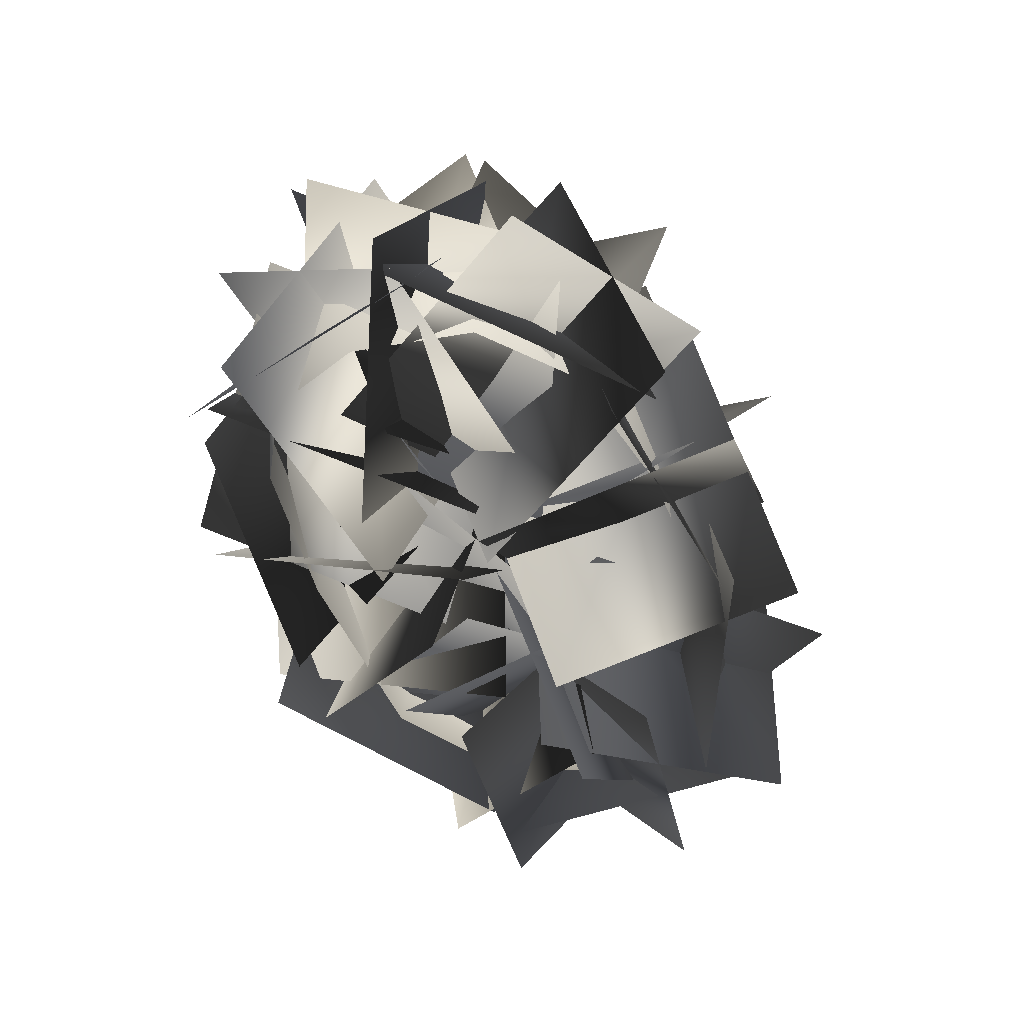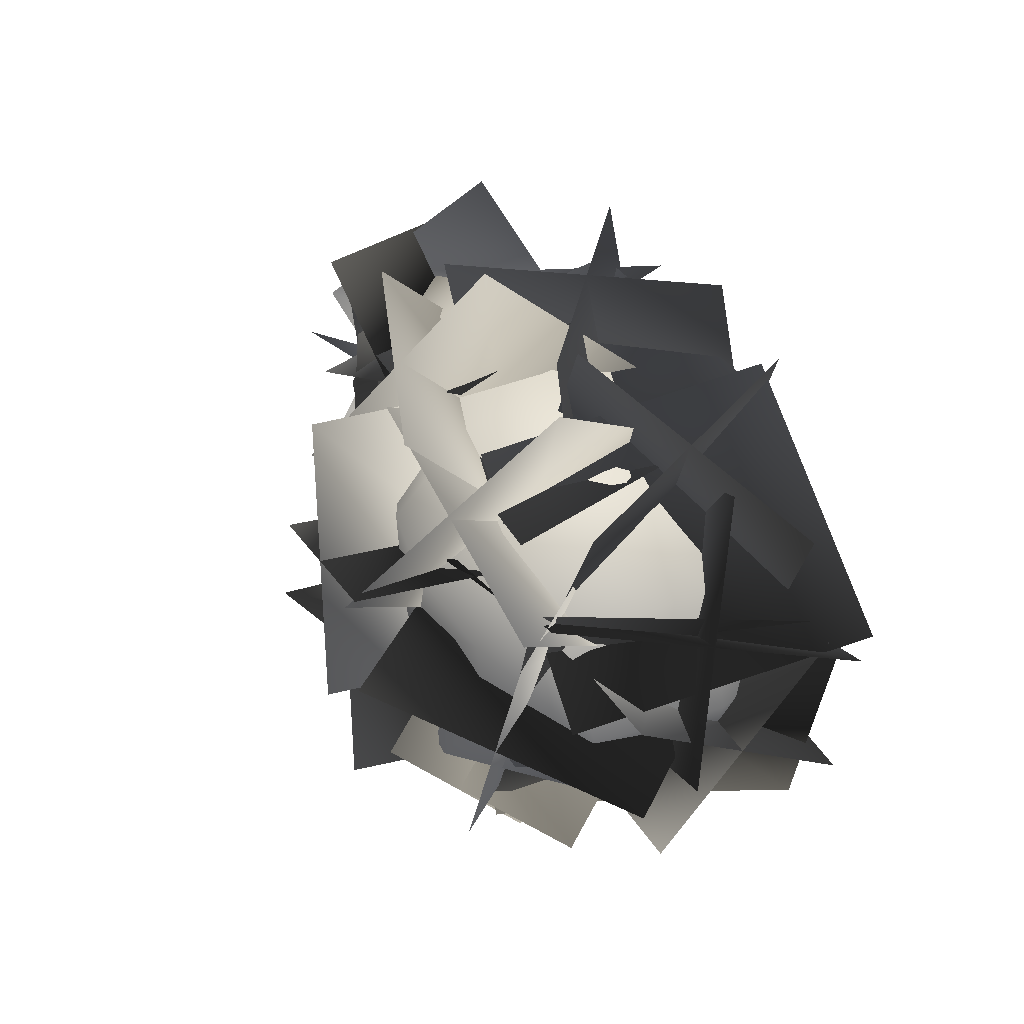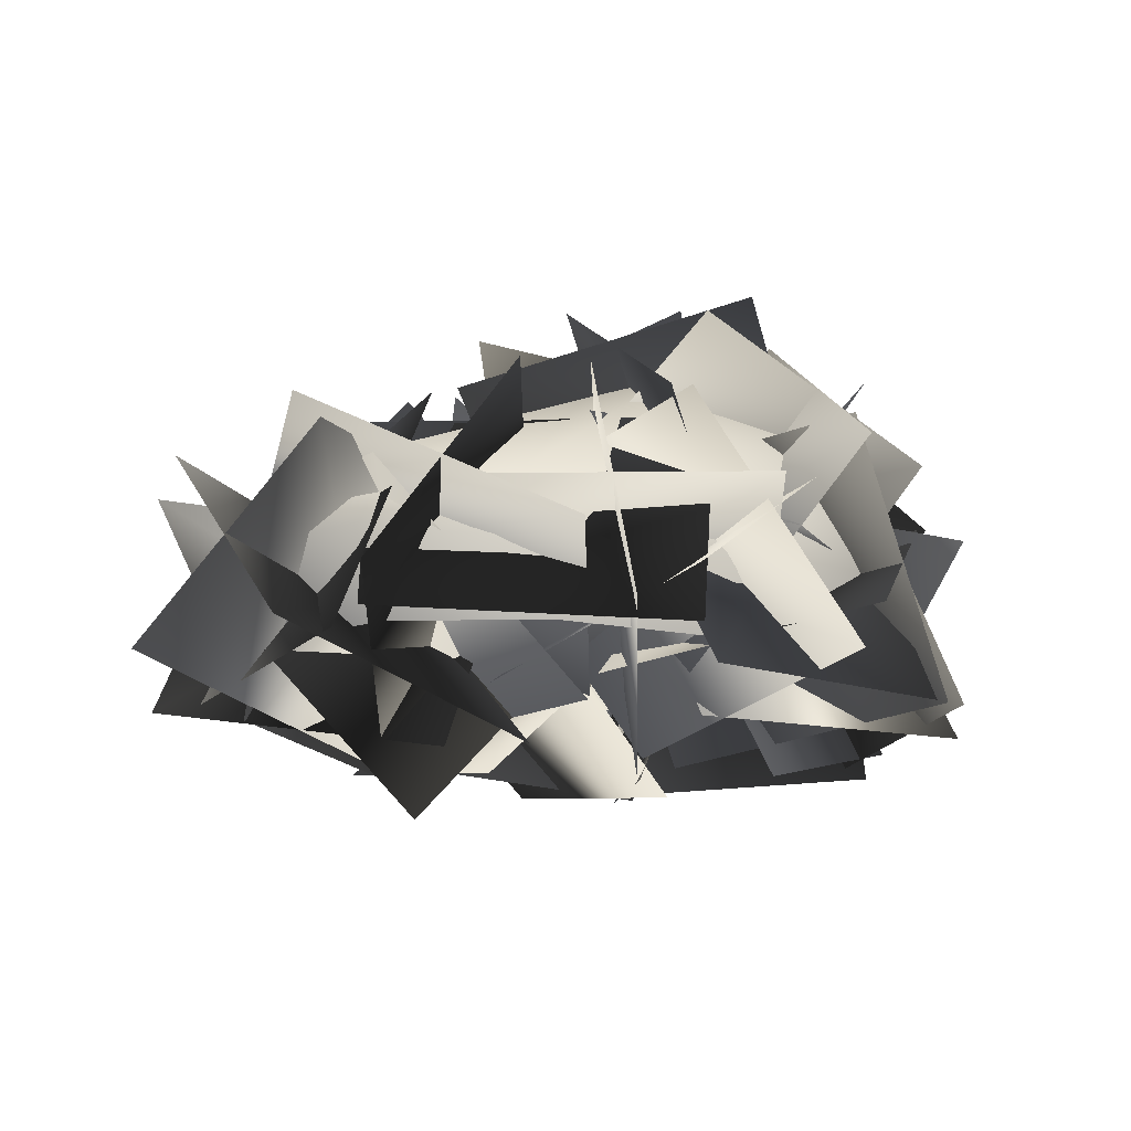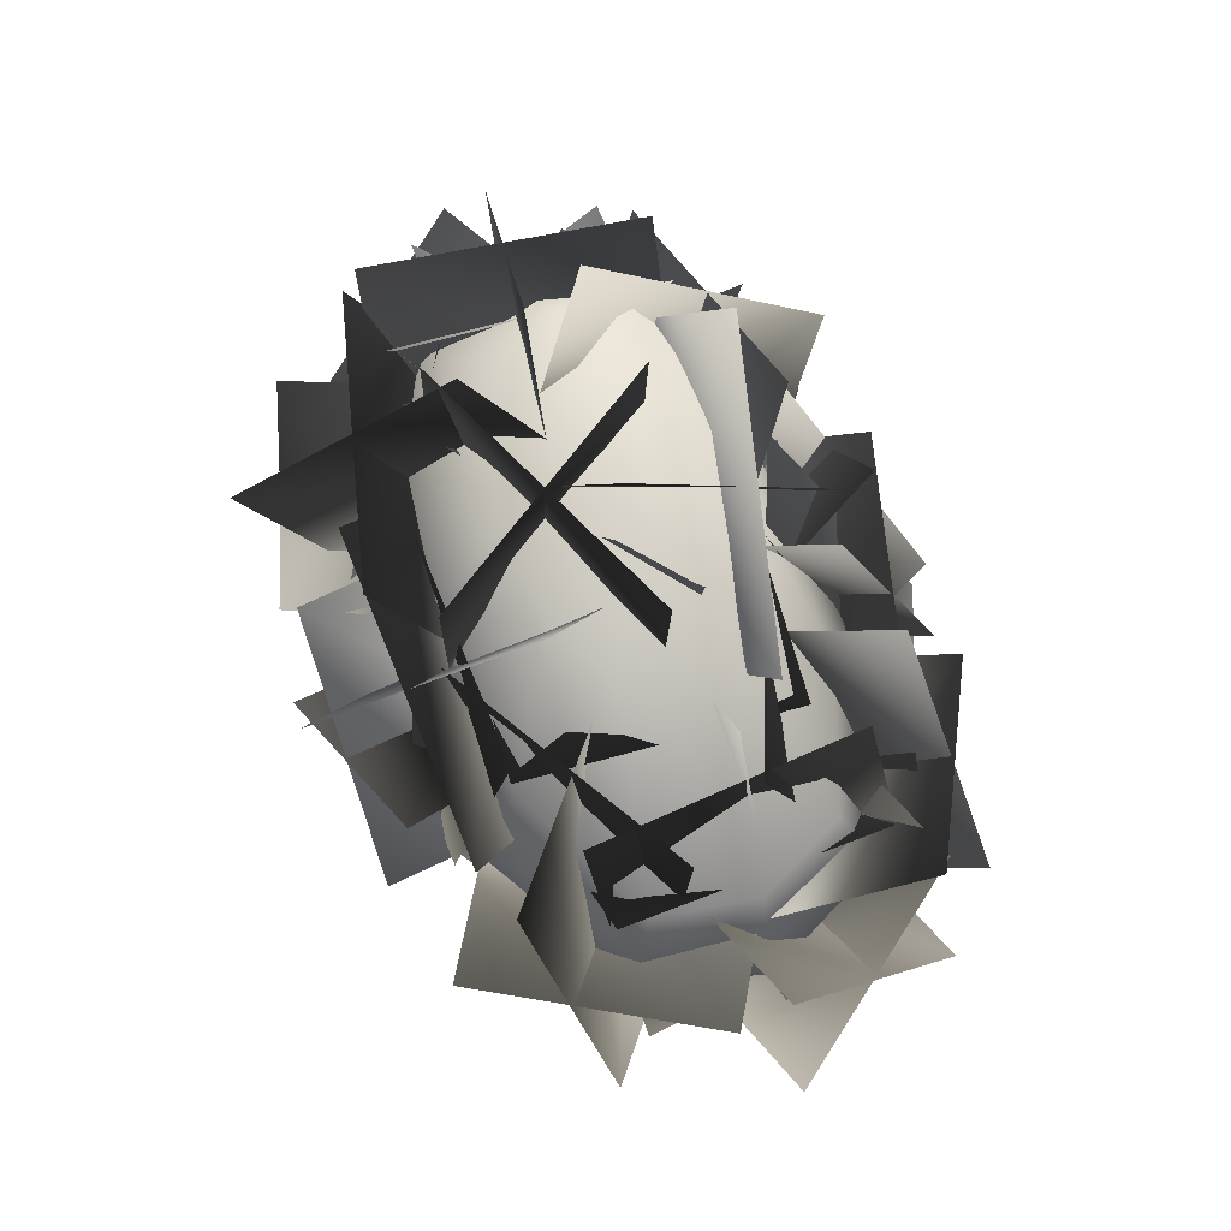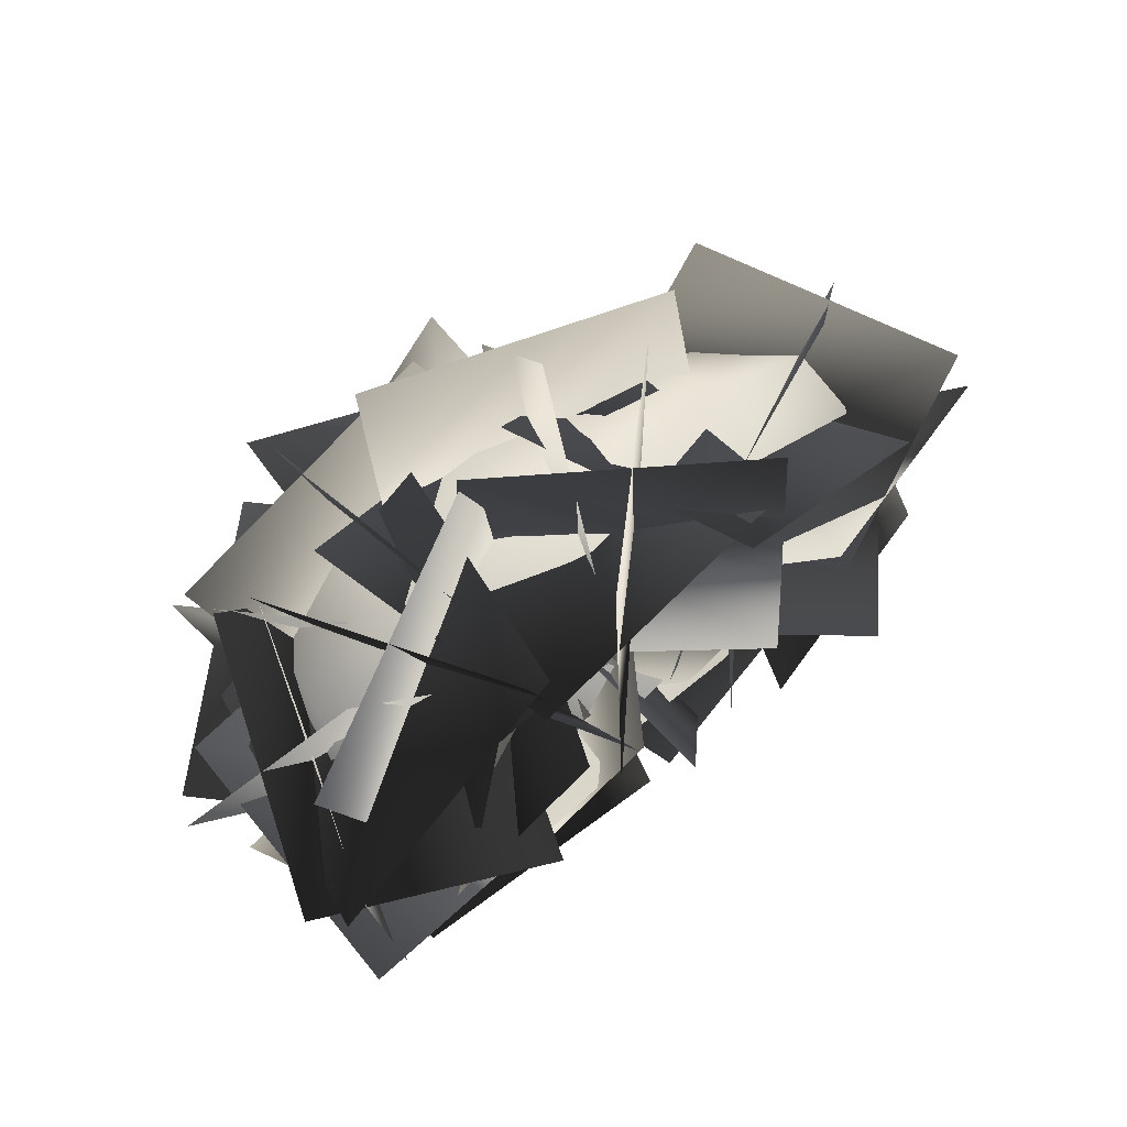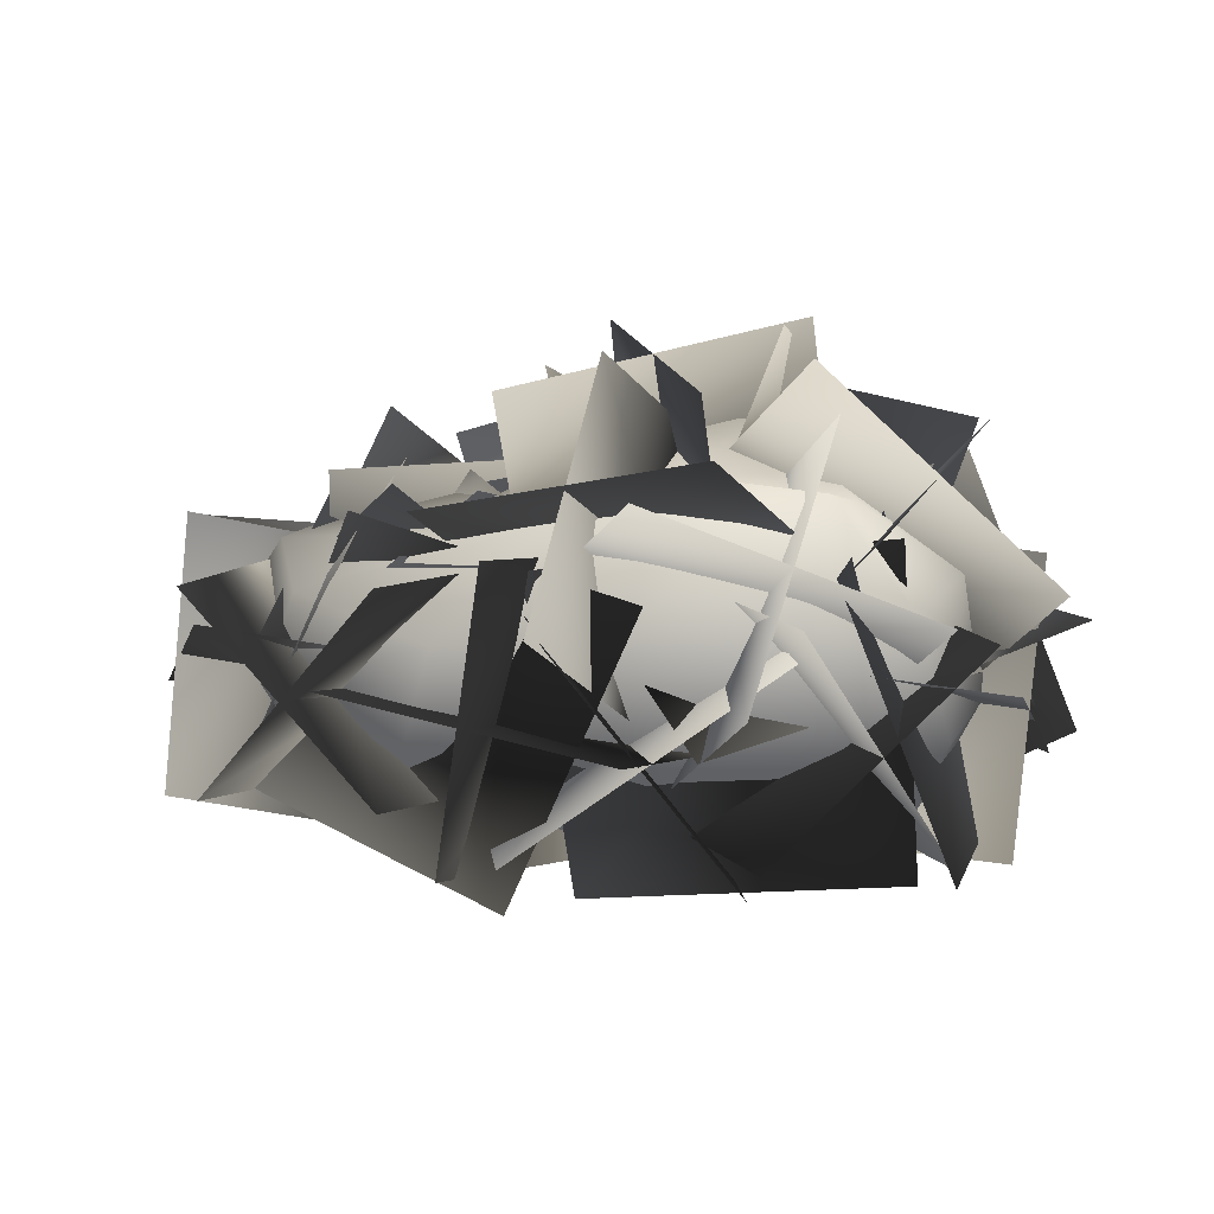
<metadata>
{"format":"obj","ext":"obj","renderer":"f3d","projection":"perspective","resolution":1024,"background":"white","views":[{"elev":-51.5,"azim":-63.5,"up":"+Y"},{"elev":38.3,"azim":-118.7,"up":"+Z"},{"elev":-16.3,"azim":150.7,"up":"+Y"},{"elev":66.1,"azim":66.8,"up":"+Y"},{"elev":60.0,"azim":-44.1,"up":"+Z"},{"elev":31.7,"azim":-169.0,"up":"+Y"}]}
</metadata>
<code>
g maptile_domeBush
v -0.9999 -0.3426 0.1726
v -0.4504 -0.5053 -0.1483
v -0.166 0.1107 -0.03419
v -0.7152 0.2562 0.2867
v 0.08061 -0.2194 -0.6987
v 0.274 -0.3788 -0.1539
v -0.2422 -0.01794 0.1013
v -0.4544 0.1611 -0.4532
v -0.3911 -0.3126 -0.5877
v -0.179 -0.4726 -0.03318
v 0.2365 0.03758 -0.009483
v 0.01229 0.2075 -0.564
v -0.6206 0.2917 -0.1702
v 0.112 0.2146 -0.3059
v -0.0428 -0.3801 -0.5554
v -0.7093 -0.3553 -0.4171
v 0.7315 -0.3652 -0.3805
v 0.4999 0.1778 -0.3277
v 0.4978 0.1251 0.2814
v 0.7603 -0.3979 0.2496
v 0.6777 -0.4321 0.2037
v 0.6254 0.1662 0.1056
v -0.03541 0.1115 0.4225
v 0.08168 -0.4935 0.5248
v -0.4221 -0.4398 0.5603
v -0.2371 0.1679 0.4053
v -0.7618 0.2281 0.01889
v -0.9468 -0.4094 0.1739
v -0.6154 0.2421 0.2505
v -0.5087 0.2932 -0.3481
v -0.7857 -0.3562 -0.4147
v -0.8924 -0.3863 0.1839
v 0.07096 -0.3392 -0.6856
v -0.1472 0.2187 -0.397
v 0.5277 0.183 -0.08482
v 0.6841 -0.3169 -0.3914
v -0.386 0.146 -0.6433
v -0.1193 -0.3448 -0.3283
v -0.2149 0.01956 0.1894
v -0.4803 0.5311 -0.1321
v -0.7437 0.2139 -0.3578
v -0.4783 -0.2979 -0.0363
v 0.1913 -0.03651 -0.09826
v -0.1227 0.4536 -0.4176
v -0.9482 0.1578 -0.1022
v -0.557 -0.3679 -0.03346
v -0.01009 0.01645 0.08293
v -0.4105 0.5699 0.01422
v -0.755 0.3512 0.2518
v -0.3638 -0.1817 0.3206
v -0.2124 -0.1674 -0.2711
v -0.6037 0.4014 -0.3398
v -0.7794 -0.3436 -0.3679
v -0.3304 -0.4602 0.07404
v -0.01391 0.1254 -0.04244
v -0.4642 0.2564 -0.4844
v -0.8243 0.1068 -0.2266
v -0.3754 -0.0001374 0.2154
v 0.02765 -0.3349 -0.1922
v -0.4192 -0.2175 -0.6258
v -0.7935 -0.021 -0.1273
v -0.3953 0.3125 0.2755
v 0.1437 0.2489 -0.1213
v -0.2777 -0.04357 -0.5241
v 0.006276 0.02549 0.6987
v -0.2132 -0.4161 0.3281
v -0.04393 -0.02796 -0.1528
v 0.1746 0.4028 0.2177
v 0.4423 0.07808 0.4832
v 0.1818 -0.3685 0.1123
v -0.4438 -0.07603 0.1167
v -0.2243 0.3479 0.4873
v -0.3798 0.5528 0.242
v -0.4765 -0.08586 0.2191
v 0.1363 -0.1817 -0.03825
v 0.2329 0.451 -0.01544
v 0.06818 0.4396 0.3878
v 0.003466 -0.1868 0.365
v -0.3117 -0.09389 -0.1841
v -0.215 0.5626 -0.1613
v 0.3725 0.2555 -0.1902
v -0.03056 -0.2427 0.05022
v -0.6176 0.06836 -0.1254
v -0.2724 0.5332 -0.3709
v 0.006368 0.5635 -0.01678
v -0.341 0.0876 0.2262
v -0.3066 -0.2671 -0.3008
v 0.05383 0.2082 -0.5463
v 0.8451 -0.221 -0.01568
v 0.3621 -0.6507 0.006184
v -0.06766 -0.1742 -0.05114
v 0.4334 0.2499 -0.07298
v 0.656 0.003466 -0.3841
v 0.1523 -0.4411 -0.3652
v 0.1362 -0.3839 0.2982
v 0.6537 0.07169 0.2763
v -0.4896 0.1152 0.6493
v -0.3265 -0.3782 0.3124
v -0.153 0.0472 -0.1502
v -0.328 0.5541 0.1867
v -0.08366 0.3227 0.4923
v 0.1033 -0.1623 0.1553
v -0.5667 -0.1853 -0.04665
v -0.7298 0.3309 0.2903
v 0.2126 -0.2959 -0.6632
v -0.08727 -0.5456 -0.1605
v -0.1457 0.06653 0.08892
v 0.1689 0.2905 -0.4086
v -0.1544 0.01825 -0.6543
v -0.4275 -0.2181 -0.1567
v 0.1948 -0.2966 0.08516
v 0.5559 -0.03743 -0.4256
v 0.7416 -0.2683 -0.5299
v 0.4461 -0.487 0.001145
v 0.06513 0.05285 0.05926
v 0.3662 0.2384 -0.463
v 0.3251 -0.1513 -0.6571
v 0.009055 -0.3691 -0.1236
v 0.6862 -0.06161 0.1638
v 0.8145 0.1202 -0.3416
v -0.7143 -0.183 0.4808
v -0.1648 -0.346 0.1599
v -0.4512 -0.07792 -0.3424
v -1.001 0.06003 -0.02152
v 0.8345 -0.4047 0.3464
v 0.3427 -0.5086 -0.09124
v 0.09109 0.09582 0.0111
v 0.5831 0.1493 0.4528
v 0.9185 0.008261 0.1334
v 0.339 -0.1024 -0.2542
v -0.01583 -0.3549 0.231
v 0.5406 -0.2504 0.5918
v 0.2756 -0.008658 0.5675
v 0.1645 -0.0833 -0.03025
v -0.3081 -0.5315 0.07105
v -0.2501 -0.4401 0.6688
v -0.2617 -0.008383 0.6028
v -0.3197 -0.05688 0.005024
v 0.1722 -0.5267 0.03104
v 0.2312 -0.4353 0.6288
v 0.3017 0.166 0.3485
v -0.4826 0.2015 0.3345
v -0.4526 -0.4612 0.4659
v 0.2442 -0.4306 0.4799
v -0.8956 0.1388 0.09139
v -0.2145 0.1607 0.1186
v -0.2091 -0.4081 -0.2319
v -0.8901 -0.3947 -0.2591
v -0.9096 -0.3218 0.1635
v -0.2286 -0.3315 0.1906
v -0.1899 0.0705 -0.304
v -0.8761 0.05938 -0.3312
v -0.6906 0.1478 0.4696
v -0.4307 0.1447 -0.08831
v -0.2211 -0.5016 0.04867
v -0.481 -0.4419 0.6066
v -0.2885 -0.04528 0.6359
v -0.02857 -0.07673 0.07829
v -0.6232 -0.3261 -0.1176
v -0.883 -0.2723 0.4403
v 0.7694 0.05914 -0.3809
v 0.1515 -0.07939 -0.2325
v 0.3665 -0.5135 0.1754
v 1.001 -0.3561 0.009788
v 0.8635 -0.3611 -0.4031
v 0.2234 -0.5185 -0.2469
v 0.29 -0.1015 0.2016
v 0.9224 0.07591 0.02781
v -0.4994 0.2139 0.2571
v 0.299 0.07383 0.3521
v 0.405 0.1523 -0.2436
v -0.3854 0.2934 -0.3377
v 0.279 -0.3081 -0.4522
v -0.1672 -0.1029 -0.4433
v -0.1687 -0.2895 -0.4393
v 0.3273 -0.1432 -0.4561
v 0.5738 -0.3125 -0.2914
v -0.5477 -0.0891 -0.3652
v -0.5083 -0.2779 -0.3731
v 0.6686 -0.1266 -0.2999
v 0.6948 -0.3037 -0.02891
v -0.7445 -0.121 -0.2524
v -0.6882 -0.2936 -0.2471
v 0.8065 -0.1179 0.004199
v 0.6125 -0.2972 0.2368
v -0.8087 -0.1298 -0.02332
v -0.7476 -0.3009 -0.02478
v 0.71 -0.1564 0.2571
v 0.284 -0.3044 0.395
v -0.7192 -0.1224 0.2488
v -0.6685 -0.2952 0.2405
v 0.3574 -0.1429 0.4358
v -0.1146 -0.282 0.4229
v -0.4544 -0.07218 0.3933
v -0.4456 -0.2718 0.3826
v -0.102 -0.104 0.4357
v -0.7384 0.1577 -0.05722
v -0.6336 0.1695 0.1603
v -0.3914 0.1917 0.3009
v -0.08959 0.1339 0.3638
v 0.3136 0.0563 0.3507
v 0.6358 0.001756 0.202
v -0.6599 0.1707 -0.2539
v 0.7018 0.05771 -0.01015
v -0.4583 0.1892 -0.343
v 0.6123 0.05621 -0.2167
v -0.1162 0.1347 -0.3797
v 0.292 0.04744 -0.3545
v 0.1899 0.1487 0.08293
v 0.2219 0.1699 -0.03523
v 0.2142 0.2058 -0.144
v 0.08531 0.2709 -0.2246
v -0.1641 0.3313 -0.07236
v 0.07801 0.2209 0.1715
v -0.1281 0.3478 -0.2654
v -0.3131 0.358 -0.2632
v -0.1081 0.321 0.199
v -0.4739 0.3946 -0.2058
v -0.2875 0.3514 0.1584
v -0.5197 0.3164 -0.08779
v -0.4508 0.2958 0.05639
g maptile_domeBush_0
f 3 2 1
f 4 3 1
f 7 6 5
f 8 7 5
f 11 10 9
f 12 11 9
f 15 14 13
f 16 15 13
f 19 18 17
f 20 19 17
f 23 22 21
f 24 23 21
f 27 26 25
f 28 27 25
f 31 30 29
f 32 31 29
f 35 34 33
f 36 35 33
f 39 38 37
f 40 39 37
f 43 42 41
f 44 43 41
f 47 46 45
f 48 47 45
f 51 50 49
f 52 51 49
f 55 54 53
f 56 55 53
f 59 58 57
f 60 59 57
f 63 62 61
f 64 63 61
f 67 66 65
f 68 67 65
f 71 70 69
f 72 71 69
f 75 74 73
f 76 75 73
f 79 78 77
f 80 79 77
f 83 82 81
f 84 83 81
f 87 86 85
f 88 87 85
f 91 90 89
f 92 91 89
f 95 94 93
f 96 95 93
f 99 98 97
f 100 99 97
f 103 102 101
f 104 103 101
f 107 106 105
f 108 107 105
f 111 110 109
f 112 111 109
f 115 114 113
f 116 115 113
f 119 118 117
f 120 119 117
f 123 122 121
f 124 123 121
f 127 126 125
f 128 127 125
f 131 130 129
f 132 131 129
f 135 134 133
f 136 135 133
f 139 138 137
f 140 139 137
f 143 142 141
f 144 143 141
f 147 146 145
f 148 147 145
f 151 150 149
f 152 151 149
f 155 154 153
f 156 155 153
f 159 158 157
f 160 159 157
f 163 162 161
f 164 163 161
f 167 166 165
f 168 167 165
f 171 170 169
f 172 171 169
g maptile_domeBush_1
f 175 174 173
f 174 176 173
f 173 176 177
f 178 174 175
f 179 178 175
f 176 180 177
f 177 180 181
f 182 178 179
f 183 182 179
f 180 184 181
f 181 184 185
f 186 182 183
f 187 186 183
f 184 188 185
f 185 188 189
f 190 186 187
f 191 190 187
f 188 192 189
f 189 192 193
f 194 190 191
f 195 194 191
f 193 196 195
f 192 196 193
f 196 194 195
f 186 197 182
f 190 198 186
f 198 197 186
f 194 199 190
f 199 198 190
f 196 200 194
f 200 199 194
f 192 201 196
f 201 200 196
f 188 202 192
f 202 201 192
f 197 203 182
f 182 203 178
f 204 202 188
f 184 204 188
f 203 205 178
f 178 205 174
f 206 204 184
f 180 206 184
f 205 207 174
f 174 207 176
f 176 208 180
f 208 206 180
f 207 208 176
f 202 209 201
f 204 210 202
f 210 209 202
f 206 211 204
f 211 210 204
f 208 212 206
f 212 211 206
f 211 213 210
f 210 213 209
f 212 213 211
f 209 213 214
f 209 214 201
f 215 213 212
f 215 212 208
f 207 215 208
f 201 214 200
f 216 215 207
f 216 213 215
f 205 216 207
f 214 217 200
f 214 213 217
f 200 217 199
f 218 216 205
f 218 213 216
f 203 218 205
f 217 219 199
f 217 213 219
f 199 219 198
f 220 218 203
f 220 213 218
f 197 220 203
f 198 221 197
f 219 221 198
f 219 213 221
f 221 220 197
f 221 213 220

</code>
